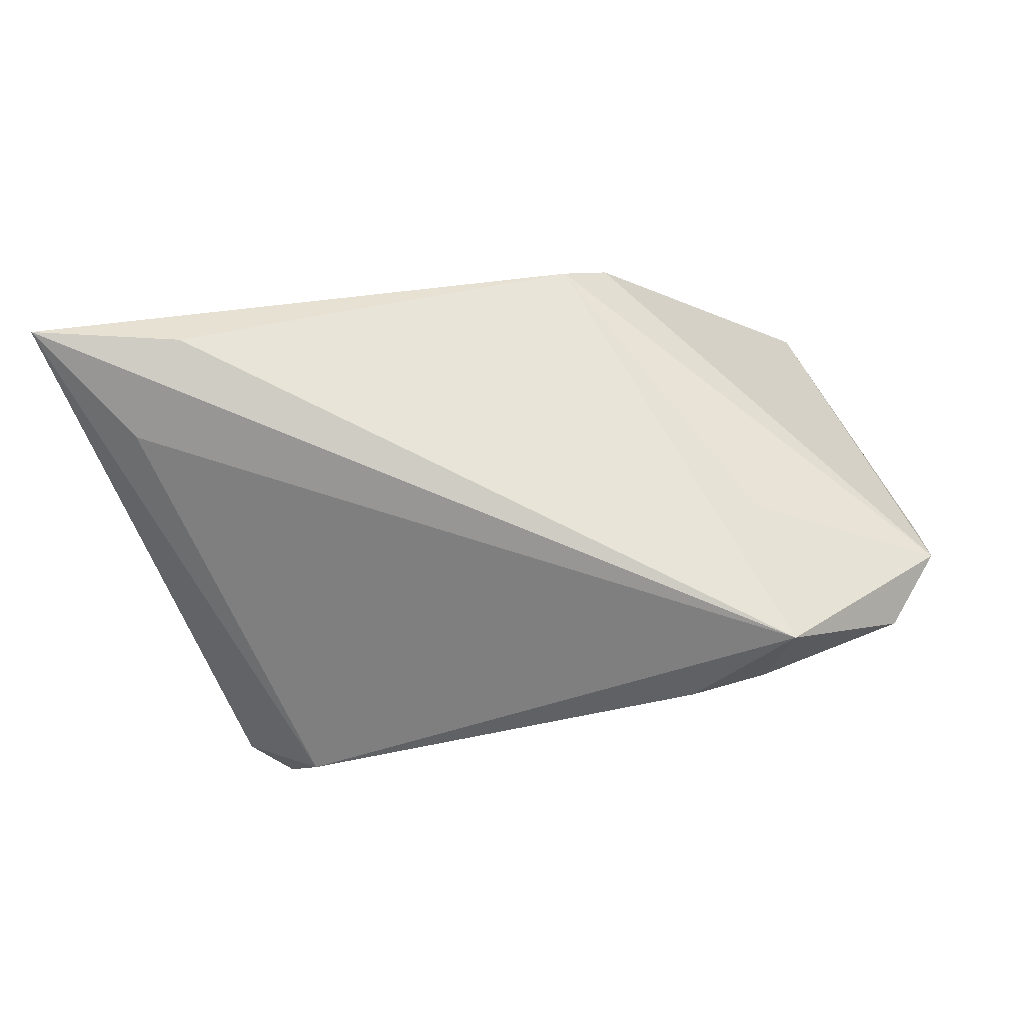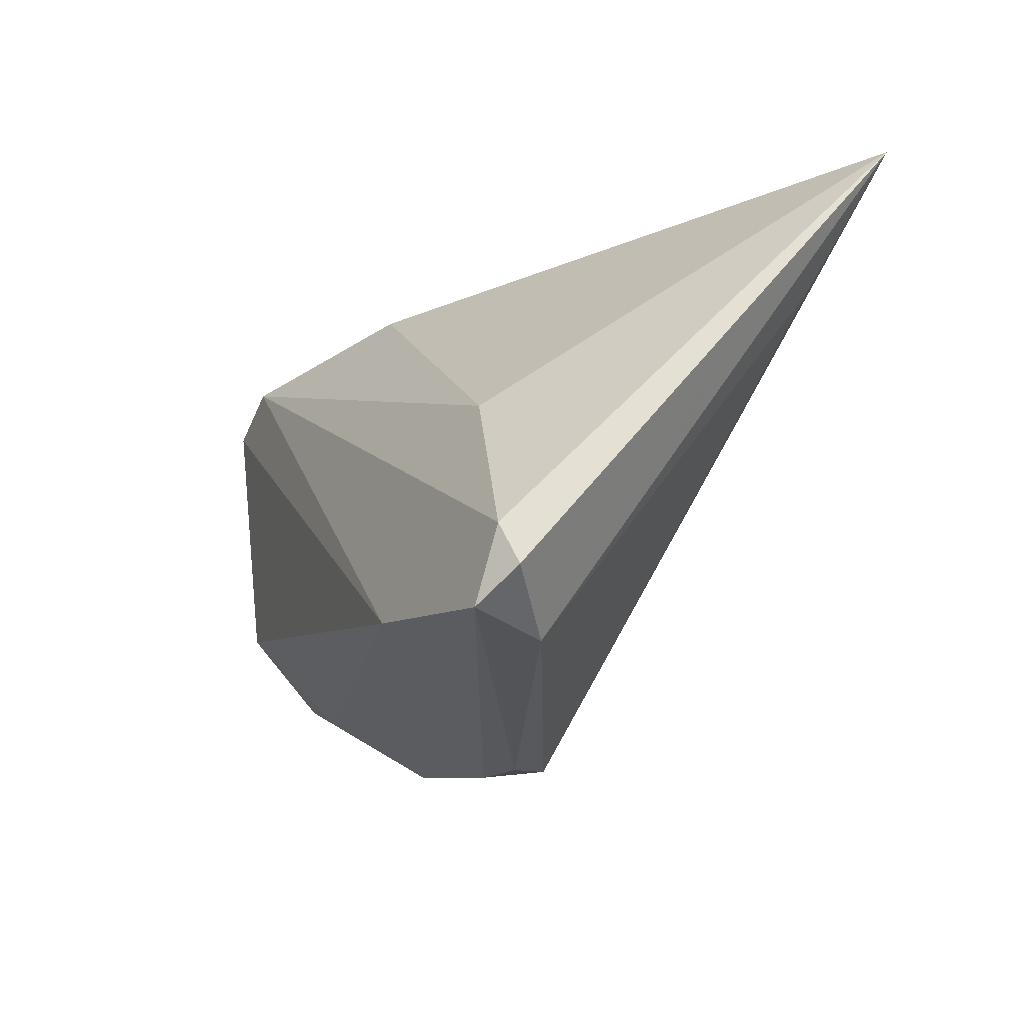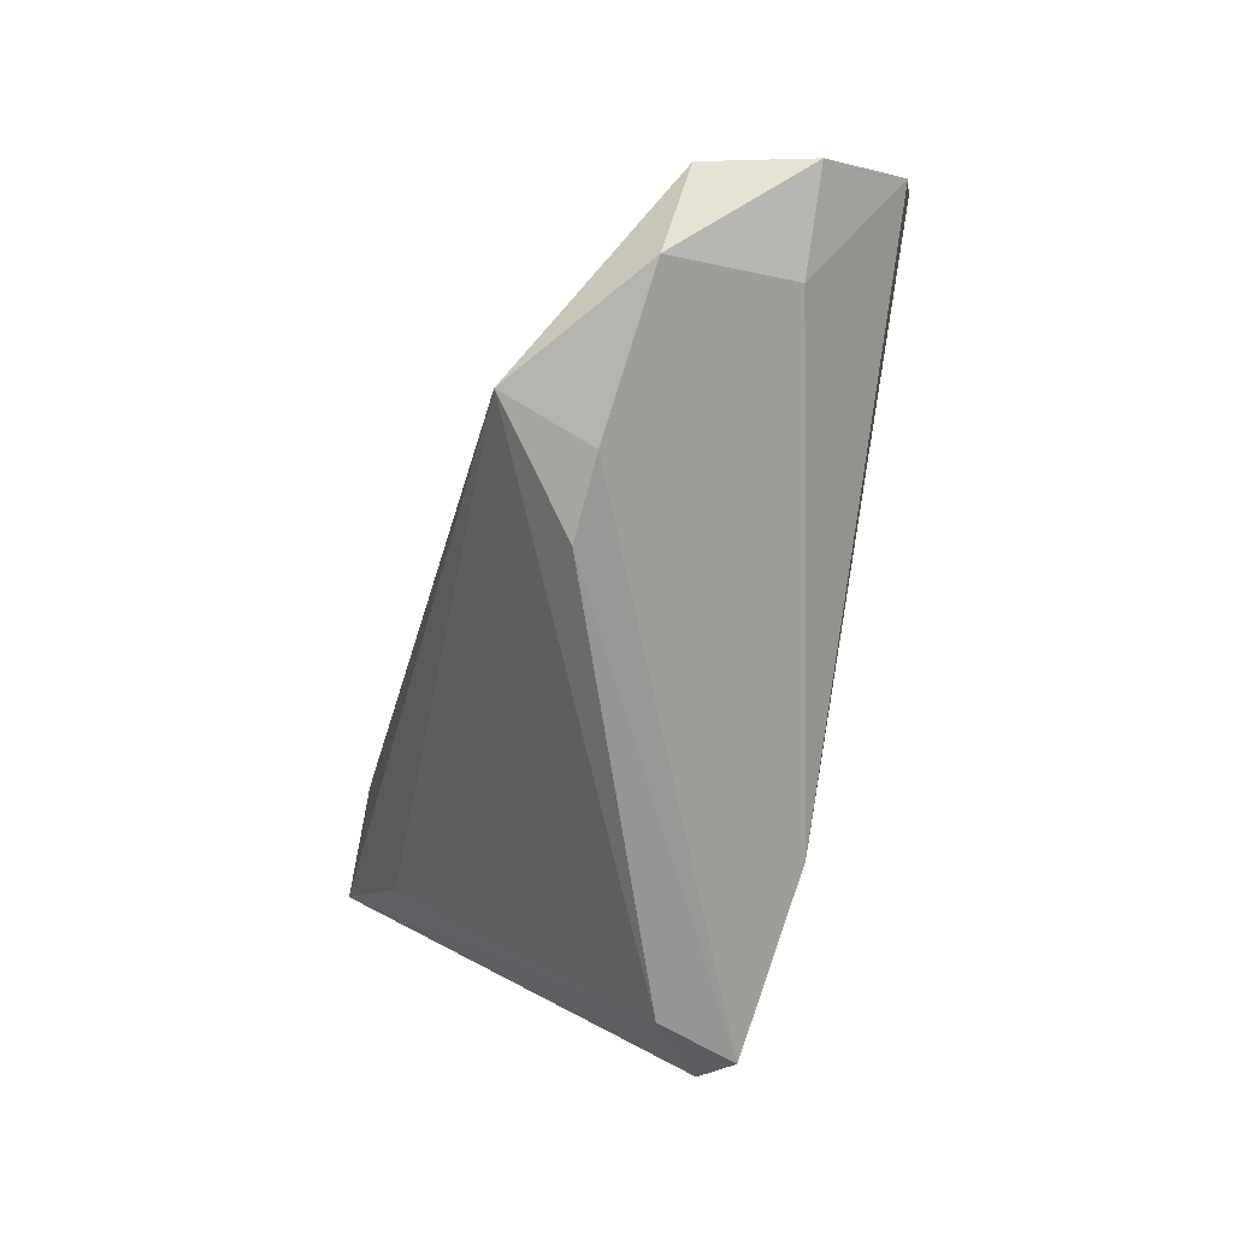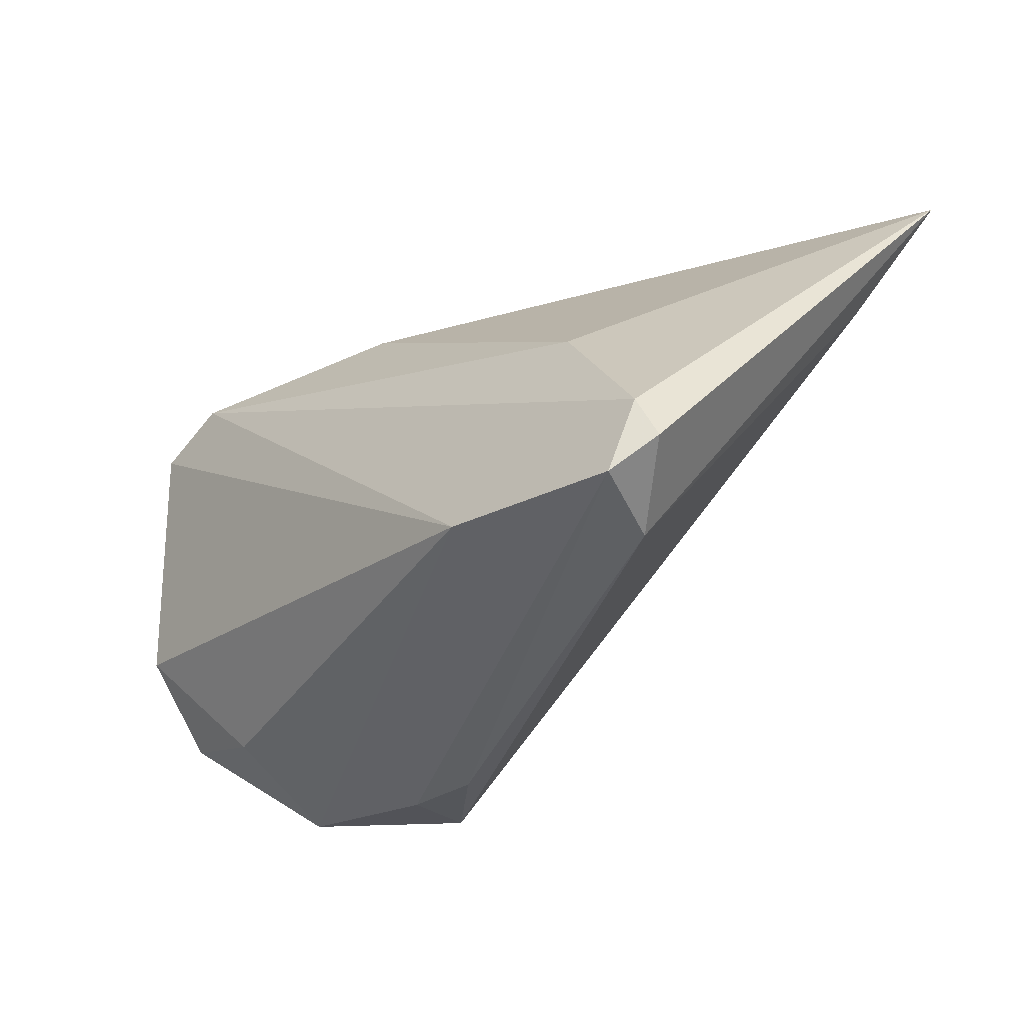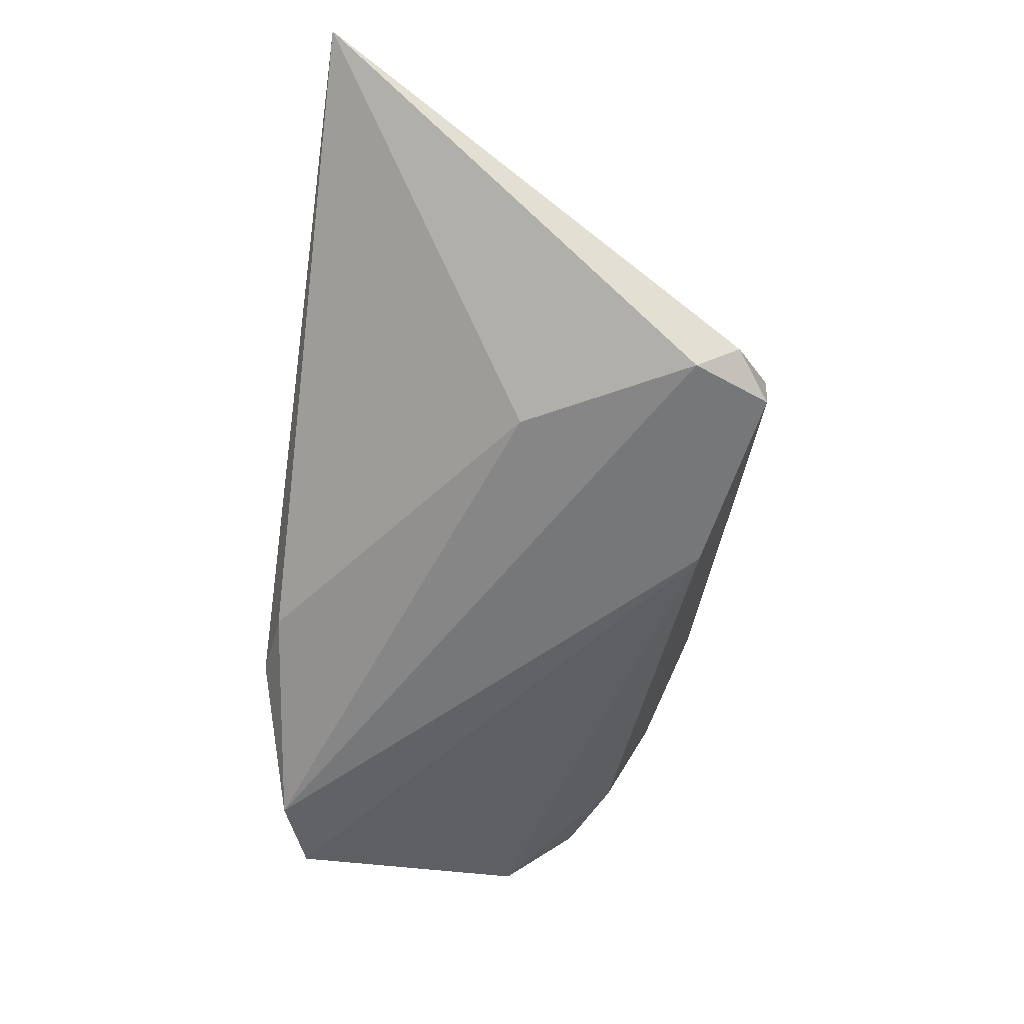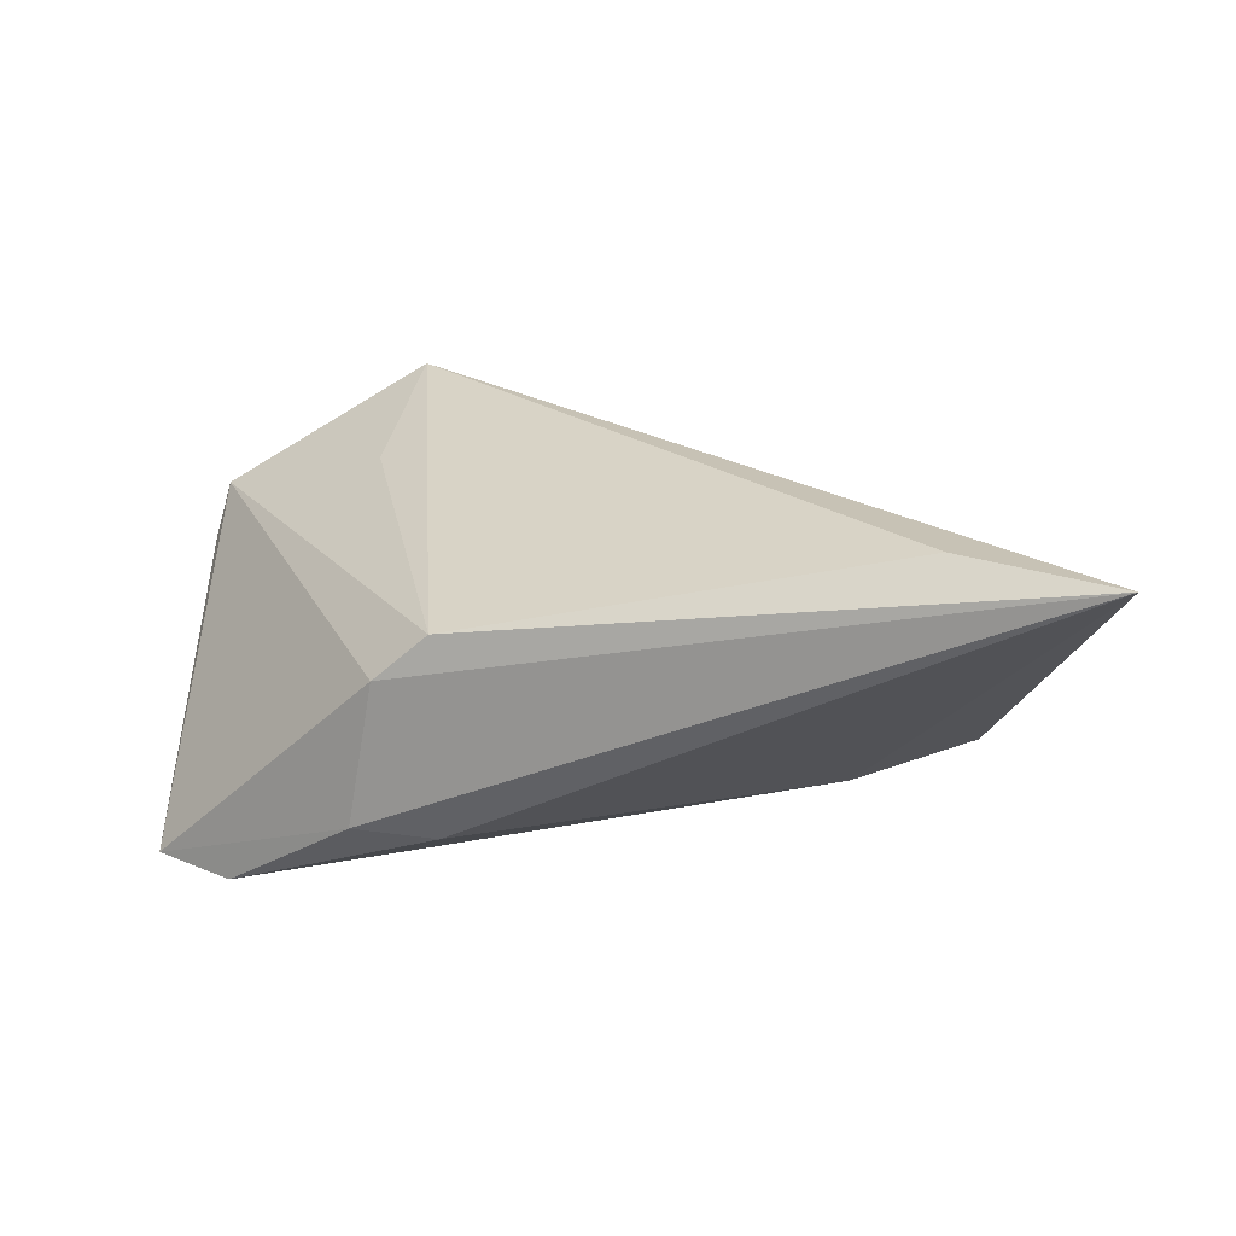
<metadata>
{"format":"obj","ext":"obj","renderer":"f3d","projection":"perspective","resolution":1024,"background":"white","views":[{"elev":75.5,"azim":-13.1,"up":"+Z"},{"elev":-17.7,"azim":-113.9,"up":"+Y"},{"elev":-70.4,"azim":77.9,"up":"+Y"},{"elev":-35.4,"azim":-133.0,"up":"+Y"},{"elev":-50.6,"azim":-98.3,"up":"+Z"},{"elev":26.5,"azim":-168.5,"up":"+Z"}]}
</metadata>
<code>
v 0.0524 -0.01761 -0.006214
v 0.04985 -0.0202 0.006058
v 0.05038 -0.01576 0.000639
v 0.04218 -0.02812 0.007614
v 0.0235 -0.03105 0.009464
v -0.01778 -0.02175 -0.02115
v 0.05092 -0.007948 -0.01603
v 0.01384 -0.03155 0.009942
v 0.01013 0.02897 -0.01067
v 0.04104 -0.02145 -0.006843
v 0.017 0.02838 0.007068
v 0.0355 0.02548 -0.02115
v 0.02668 -0.02892 0.02014
v 0.01093 0.02738 0.01256
v -0.04014 0.02491 0.02533
v -0.04371 -0.01627 -0.01761
v 0.04512 0.02167 -0.02115
v 0.01964 0.03019 -0.009786
v -0.04848 0.01536 0.01976
v -0.04541 -0.02114 -0.01578
v -0.03016 0.002298 -0.01419
v 0.02722 -0.01033 0.01518
v -0.05825 0.03019 0.02533
v -0.04071 -0.02514 -0.01903
v -0.0367 -0.02698 -0.009348
f 17 1 7
f 23 13 15
f 15 14 23
f 13 14 15
f 23 21 16
f 19 13 23
f 23 25 19
f 19 25 13
f 10 7 1
f 13 25 8
f 8 5 13
f 8 25 24
f 24 5 8
f 23 14 11
f 11 18 23
f 17 18 11
f 11 2 17
f 14 2 11
f 12 18 17
f 12 16 21
f 9 21 23
f 23 18 9
f 9 12 21
f 18 12 9
f 3 1 17
f 17 2 3
f 3 2 1
f 22 14 13
f 13 2 22
f 22 2 14
f 23 16 20
f 20 16 24
f 20 25 23
f 24 25 20
f 4 10 1
f 1 2 4
f 13 5 4
f 4 2 13
f 7 10 6
f 10 4 6
f 17 7 6
f 6 5 24
f 6 4 5
f 6 12 17
f 24 16 6
f 16 12 6

</code>
